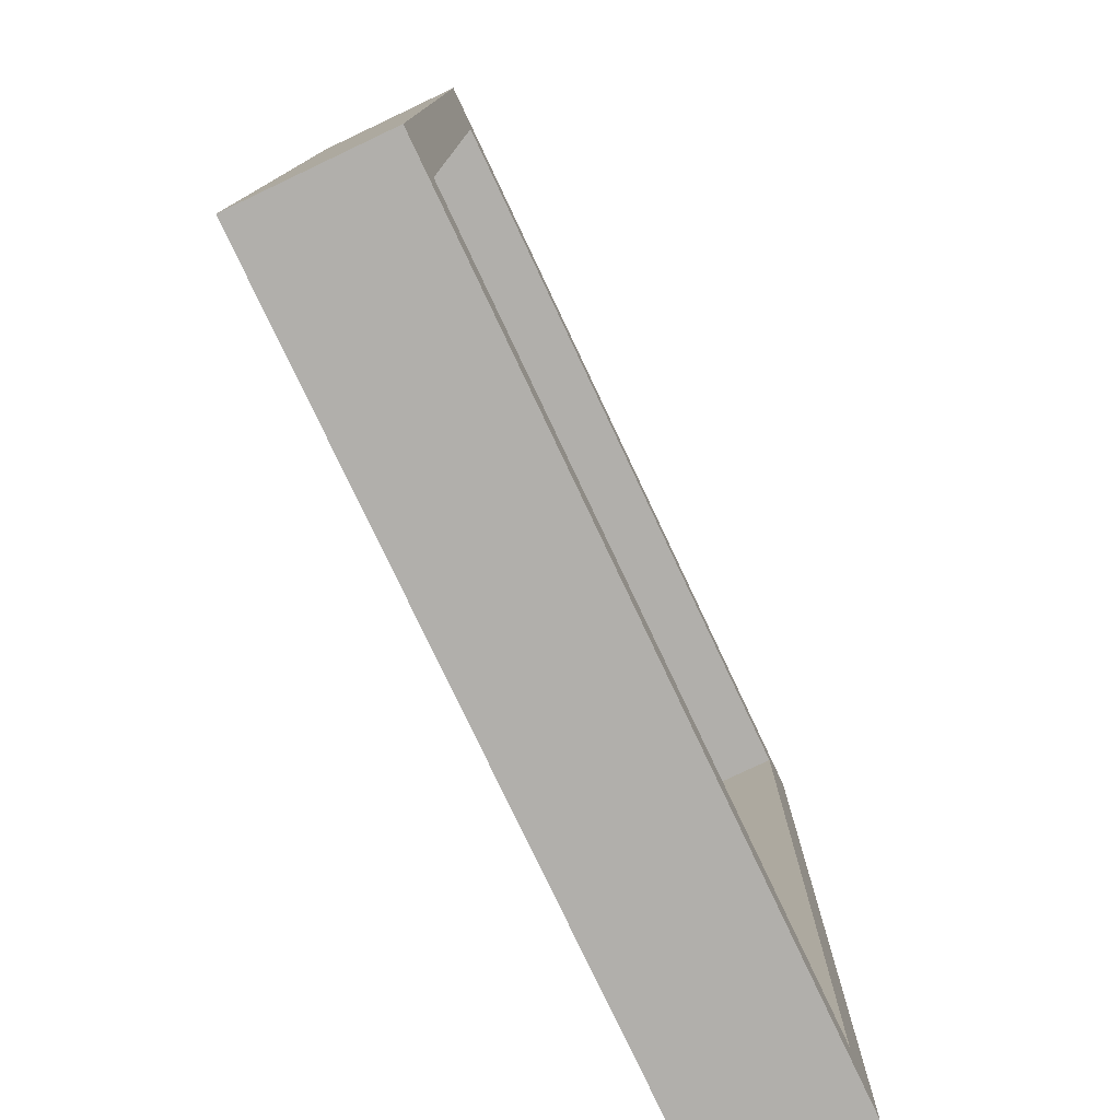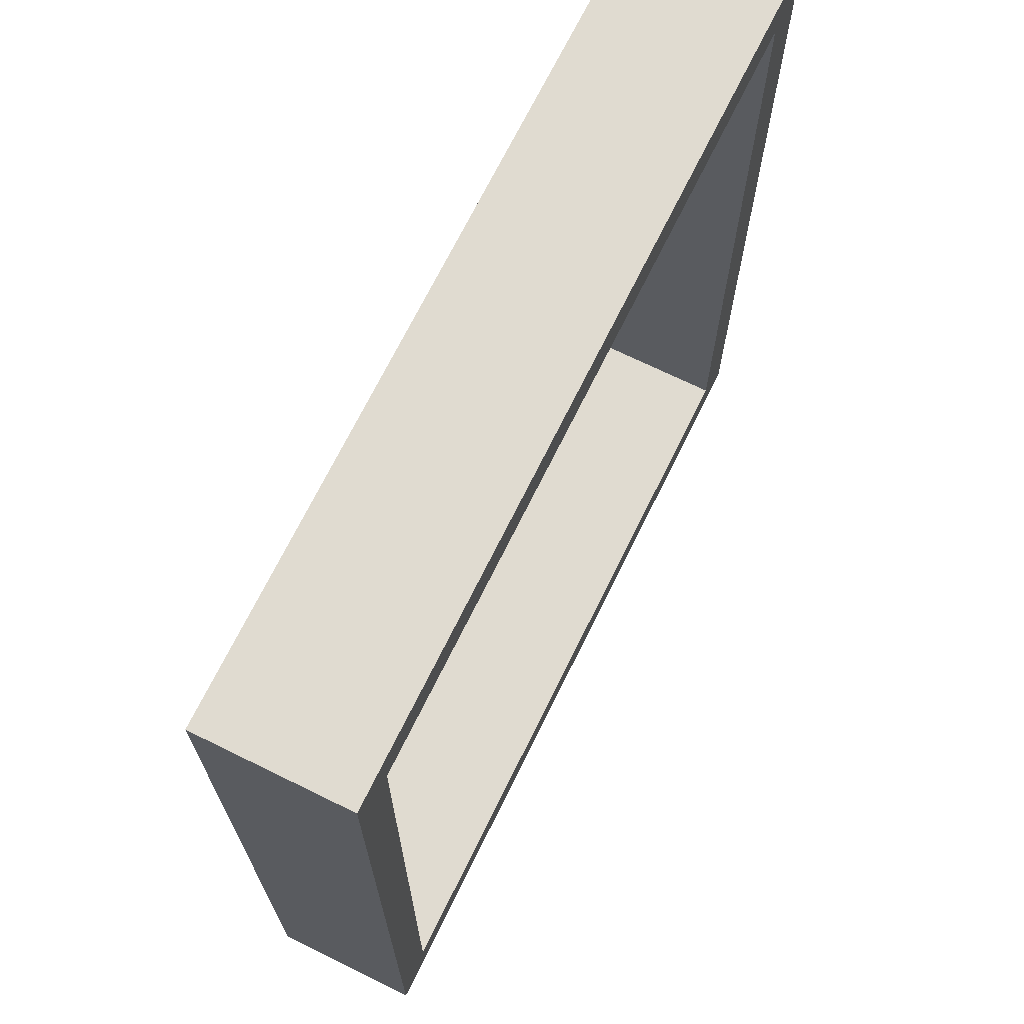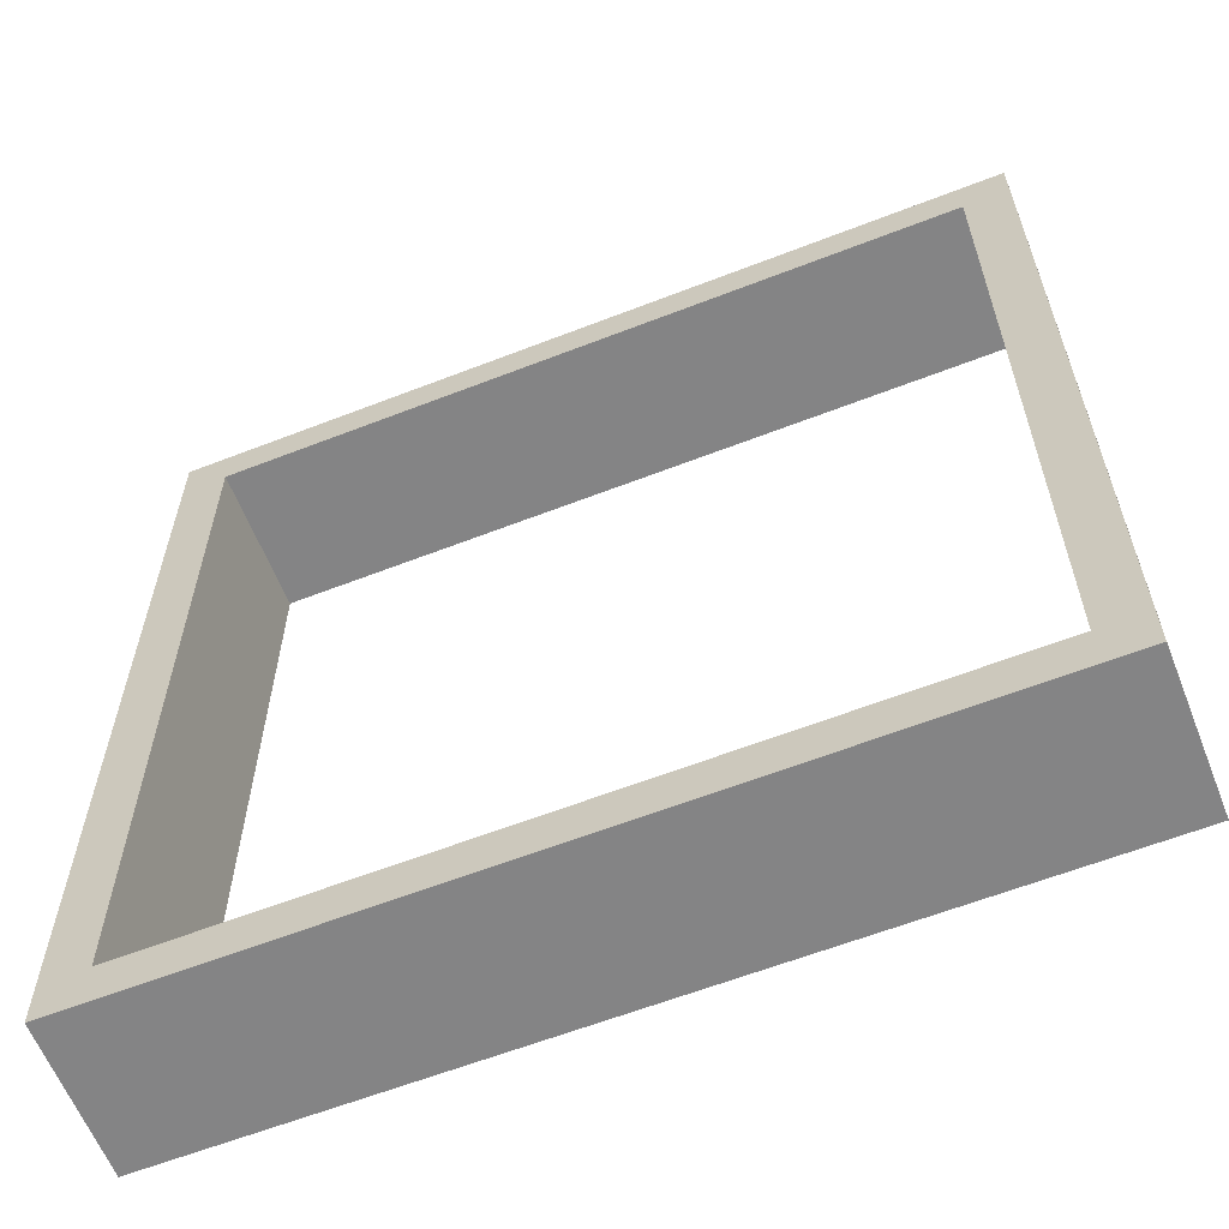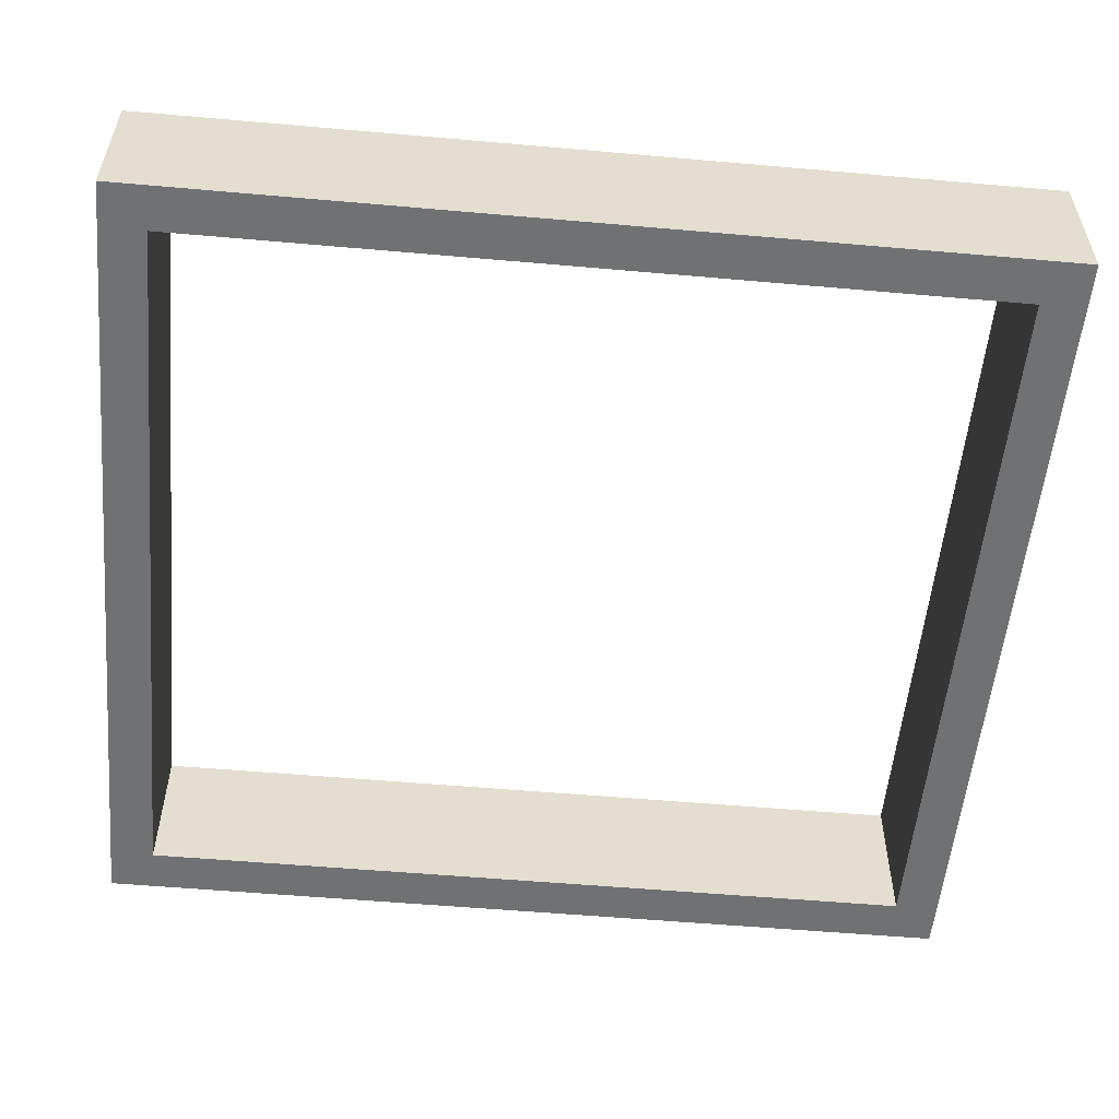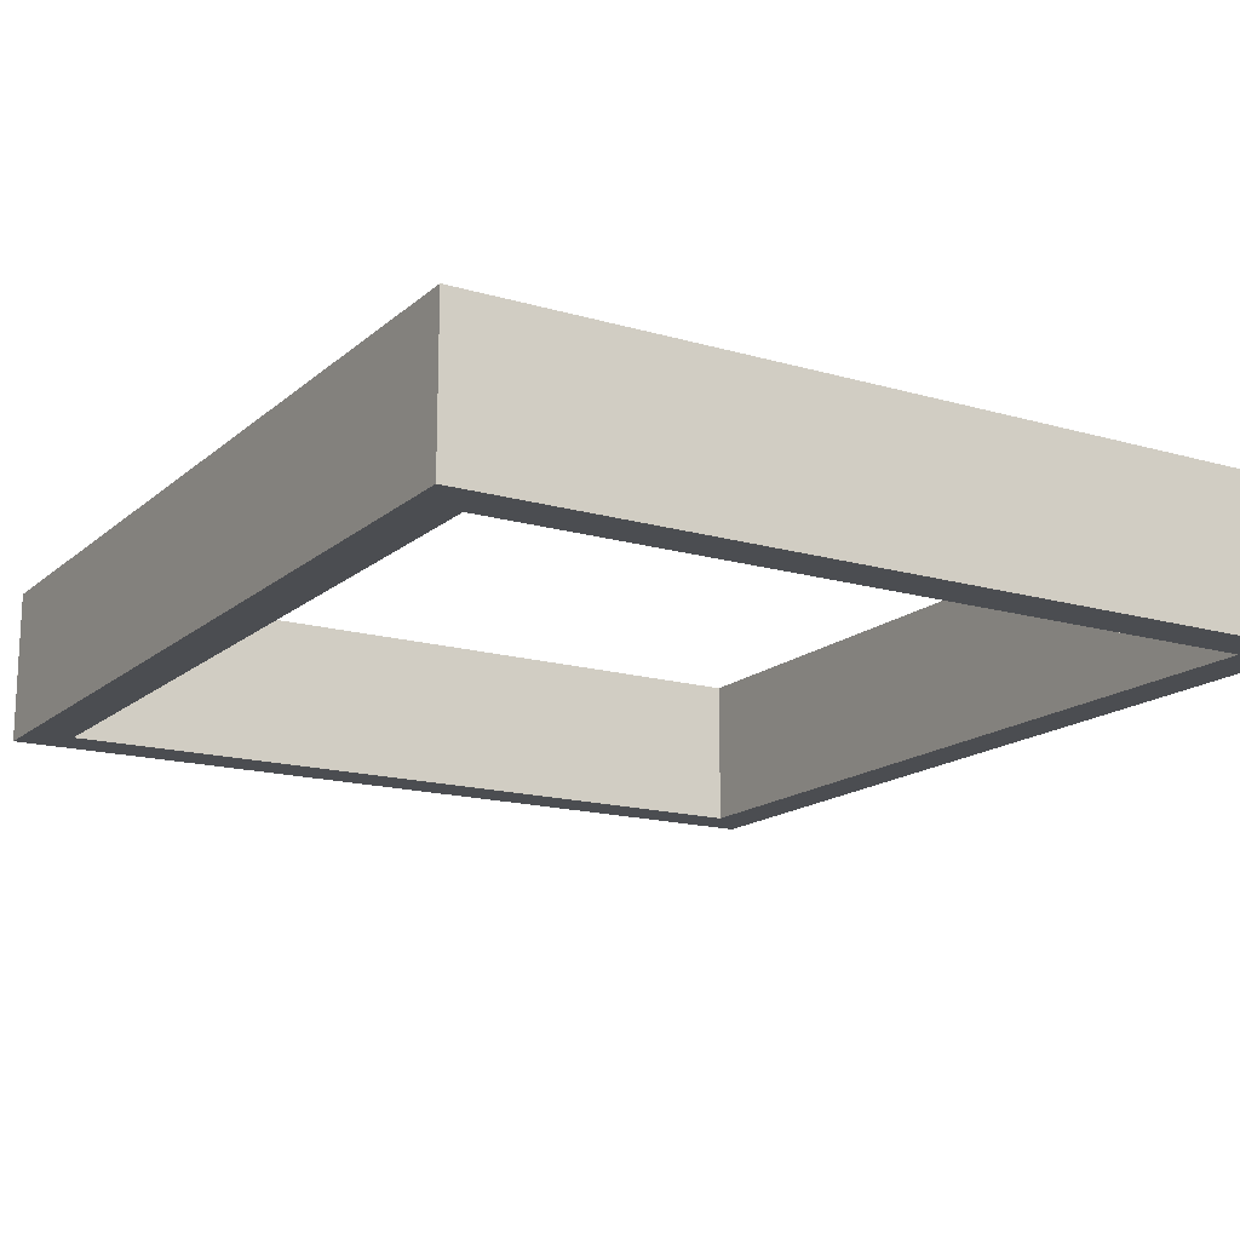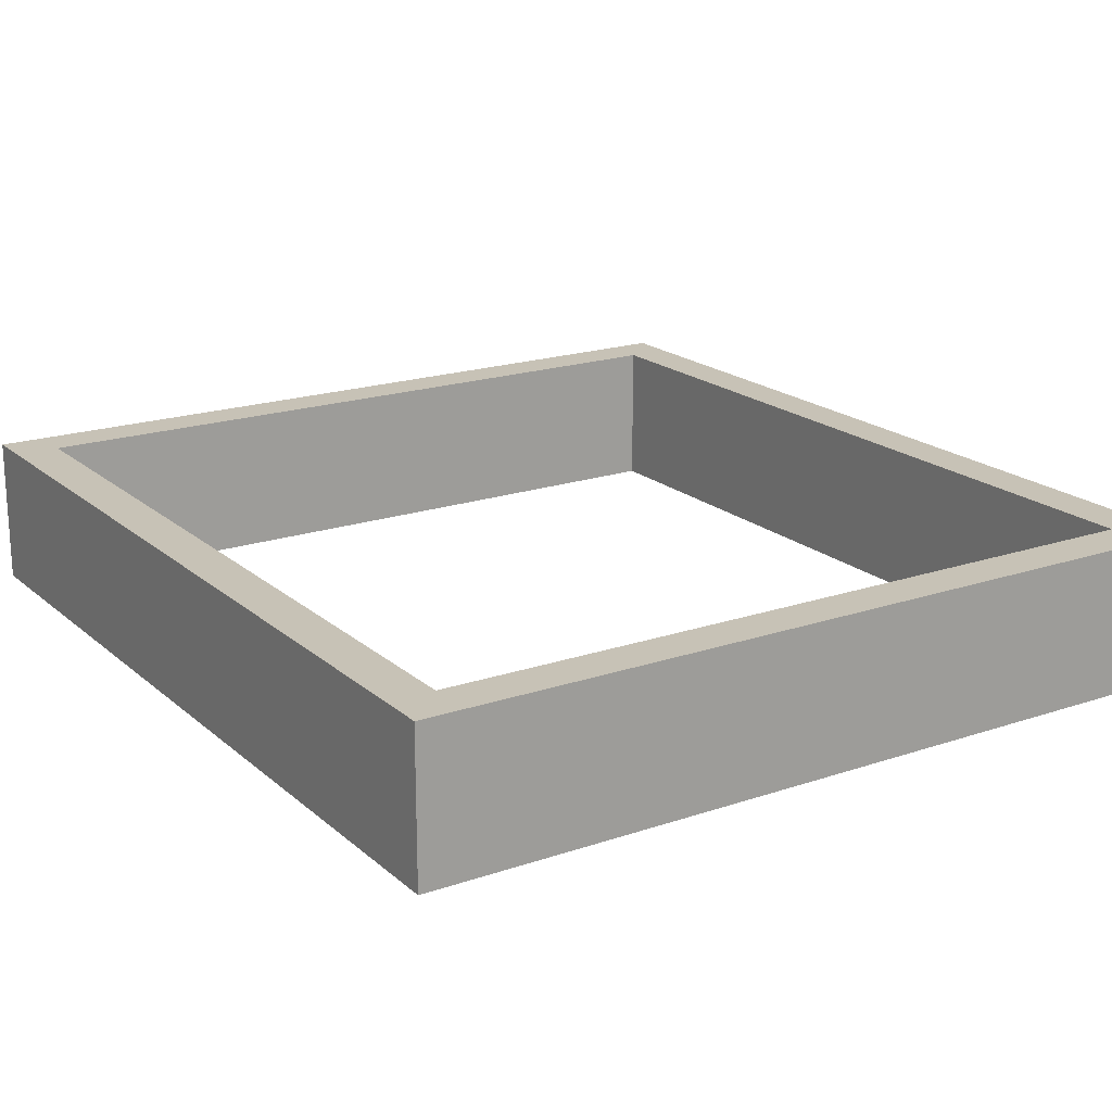
<metadata>
{"format":"obj","ext":"obj","renderer":"f3d","projection":"perspective","resolution":1024,"background":"white","views":[{"elev":-78.2,"azim":115.3,"up":"+Y"},{"elev":69.9,"azim":-63.8,"up":"+Y"},{"elev":-61.5,"azim":-158.4,"up":"+Y"},{"elev":-55.1,"azim":-95.3,"up":"+Z"},{"elev":-16.0,"azim":148.9,"up":"+Z"},{"elev":19.1,"azim":147.2,"up":"+Z"}]}
</metadata>
<code>
g default
v -28 30 -509.2
v 28 30 -509.2
v 28 30 -519.2
v -28 30 -519.2
v 28 -30 -509.2
v 28 -30 -519.2
v 25 27 -509.2
v -24.99 27 -509.2
v -24.99 27 -519.2
v 25 27 -519.2
v 25 -27 -509.2
v 25 -27 -519.2
v -24.99 -27 -519.2
v -24.99 -27 -509.2
v -28 -30 -519.2
v -28 -30 -509.2
g pCube12
f 1 2 4
f 4 2 3
f 5 6 2
f 2 6 3
f 7 8 10
f 10 8 9
f 11 7 12
f 12 7 10
f 13 9 14
f 14 9 8
f 12 13 11
f 11 13 14
f 15 16 4
f 4 16 1
f 15 6 16
f 16 6 5
f 16 14 1
f 14 8 1
f 2 1 7
f 8 7 1
f 16 5 14
f 14 5 11
f 5 2 11
f 7 11 2
f 3 10 4
f 10 9 4
f 4 9 15
f 9 13 15
f 3 6 10
f 10 6 12
f 6 15 12
f 15 13 12

</code>
